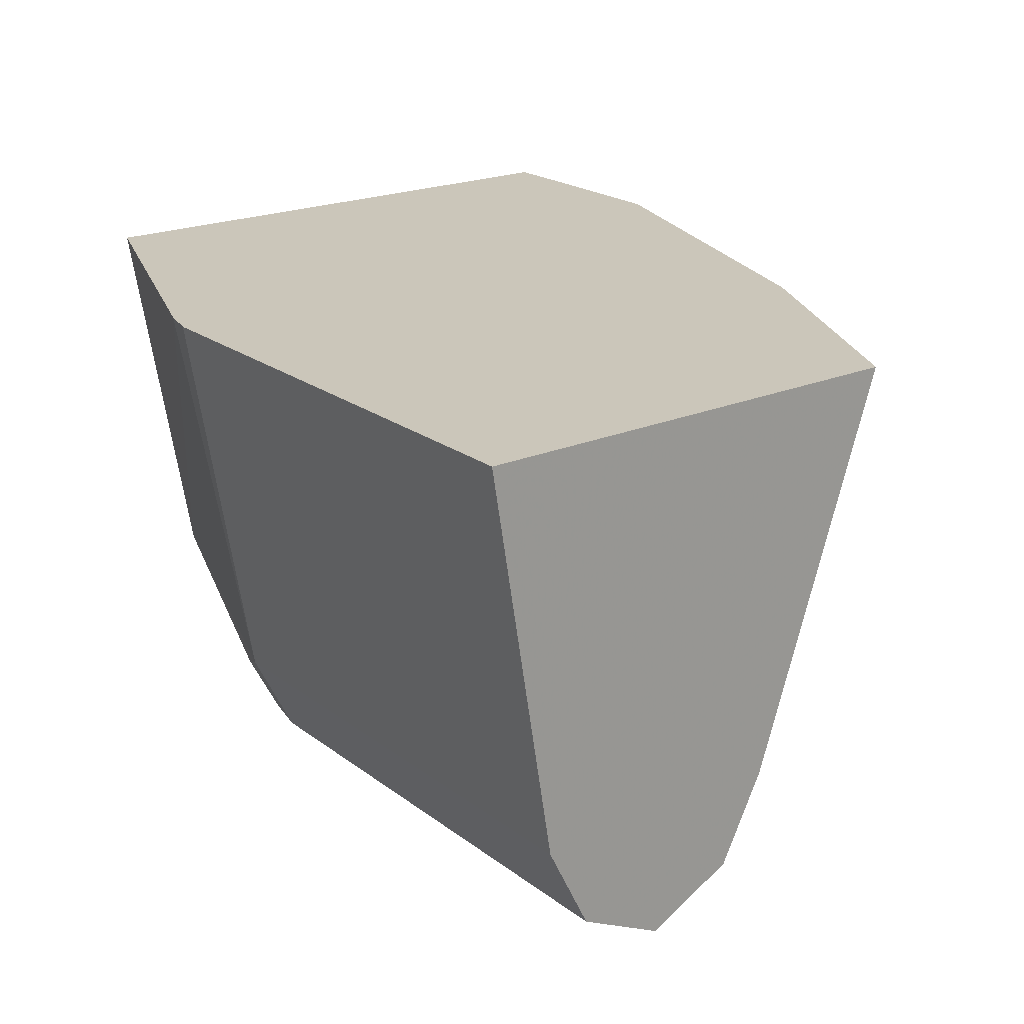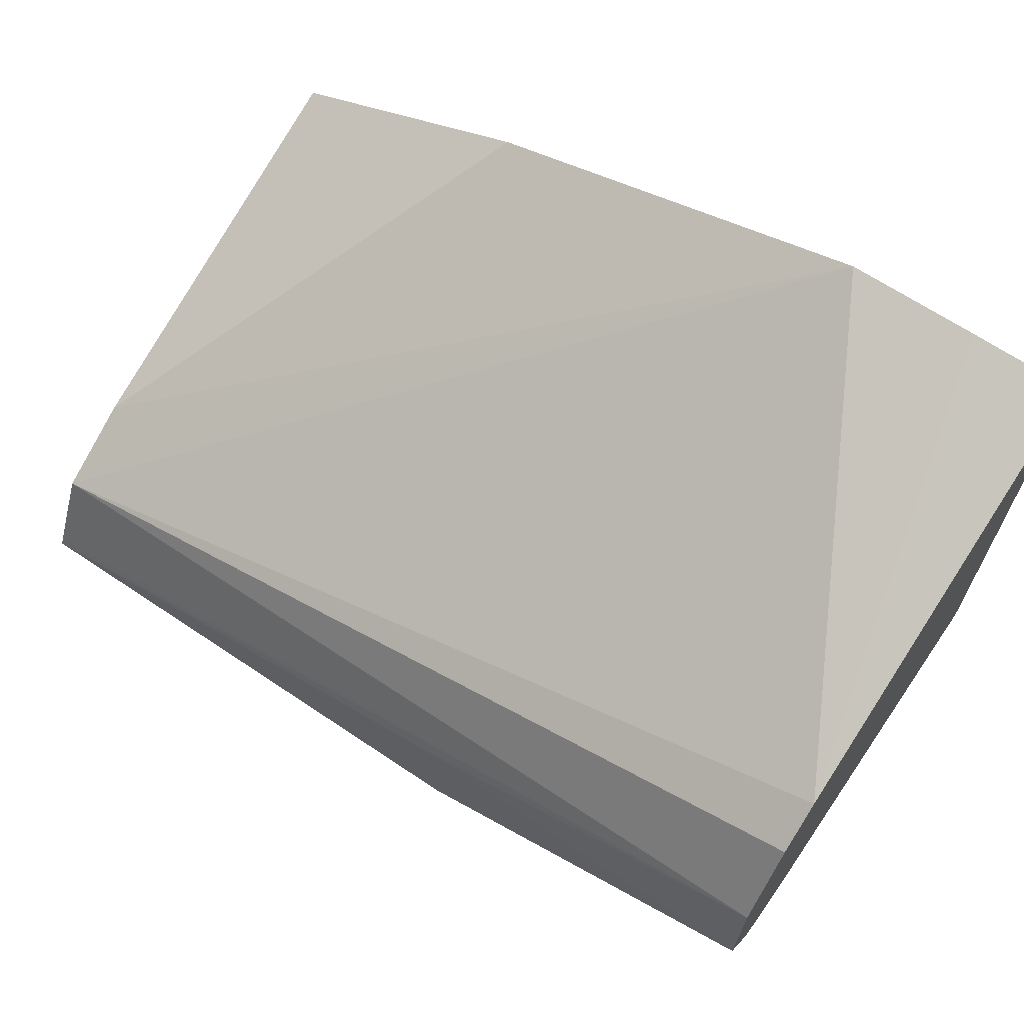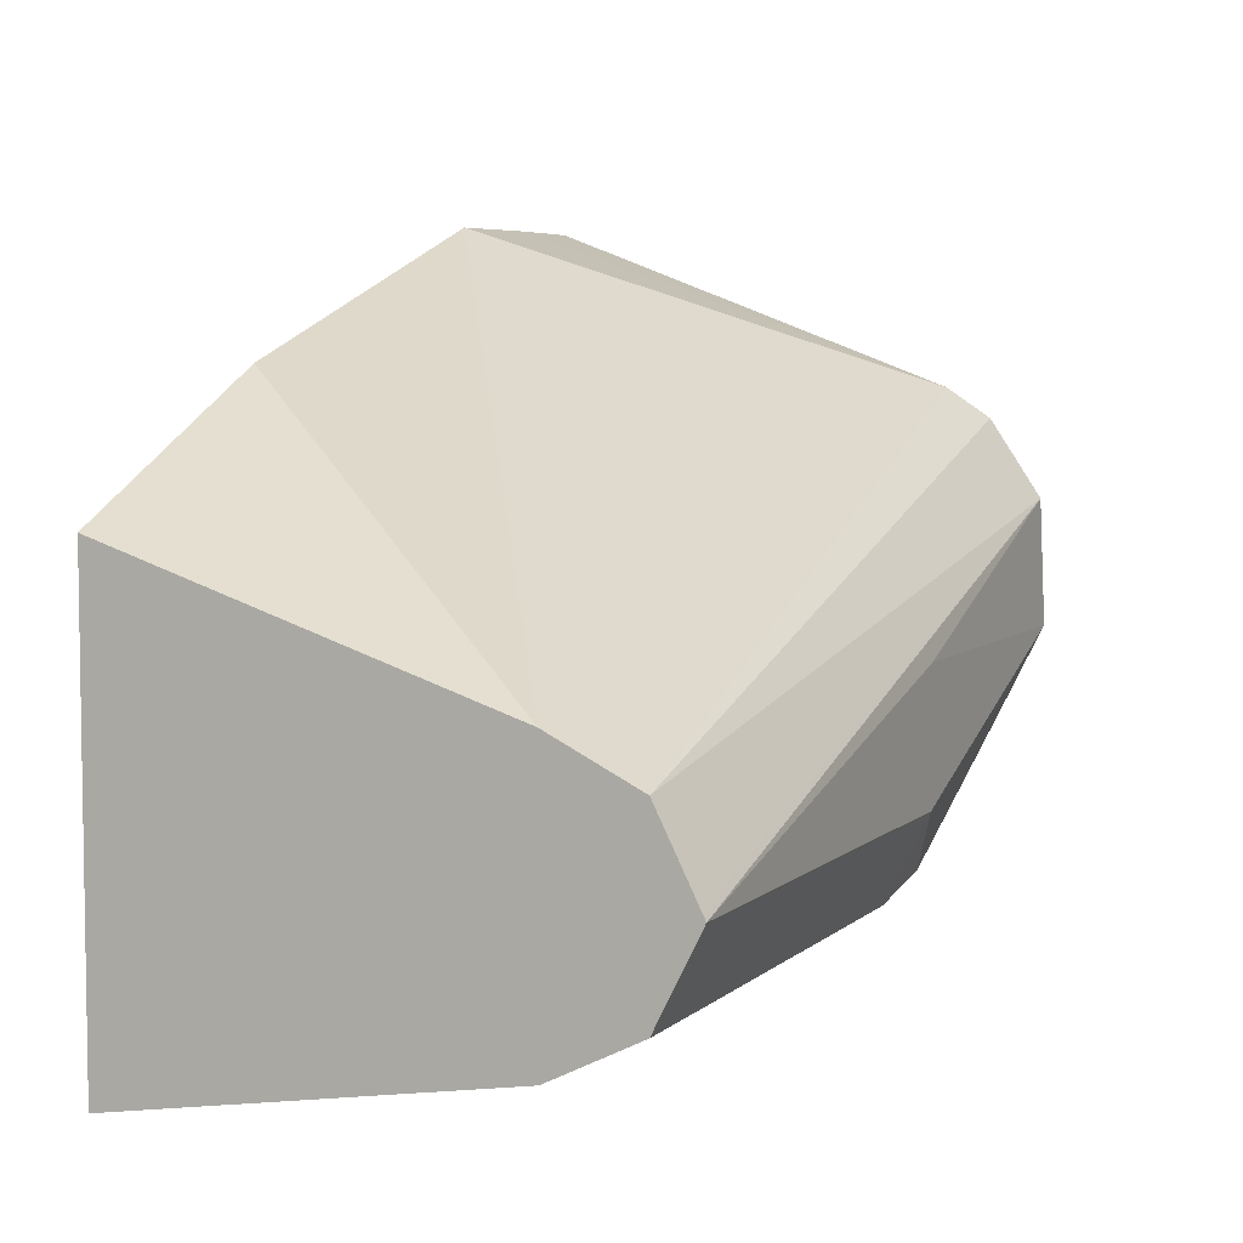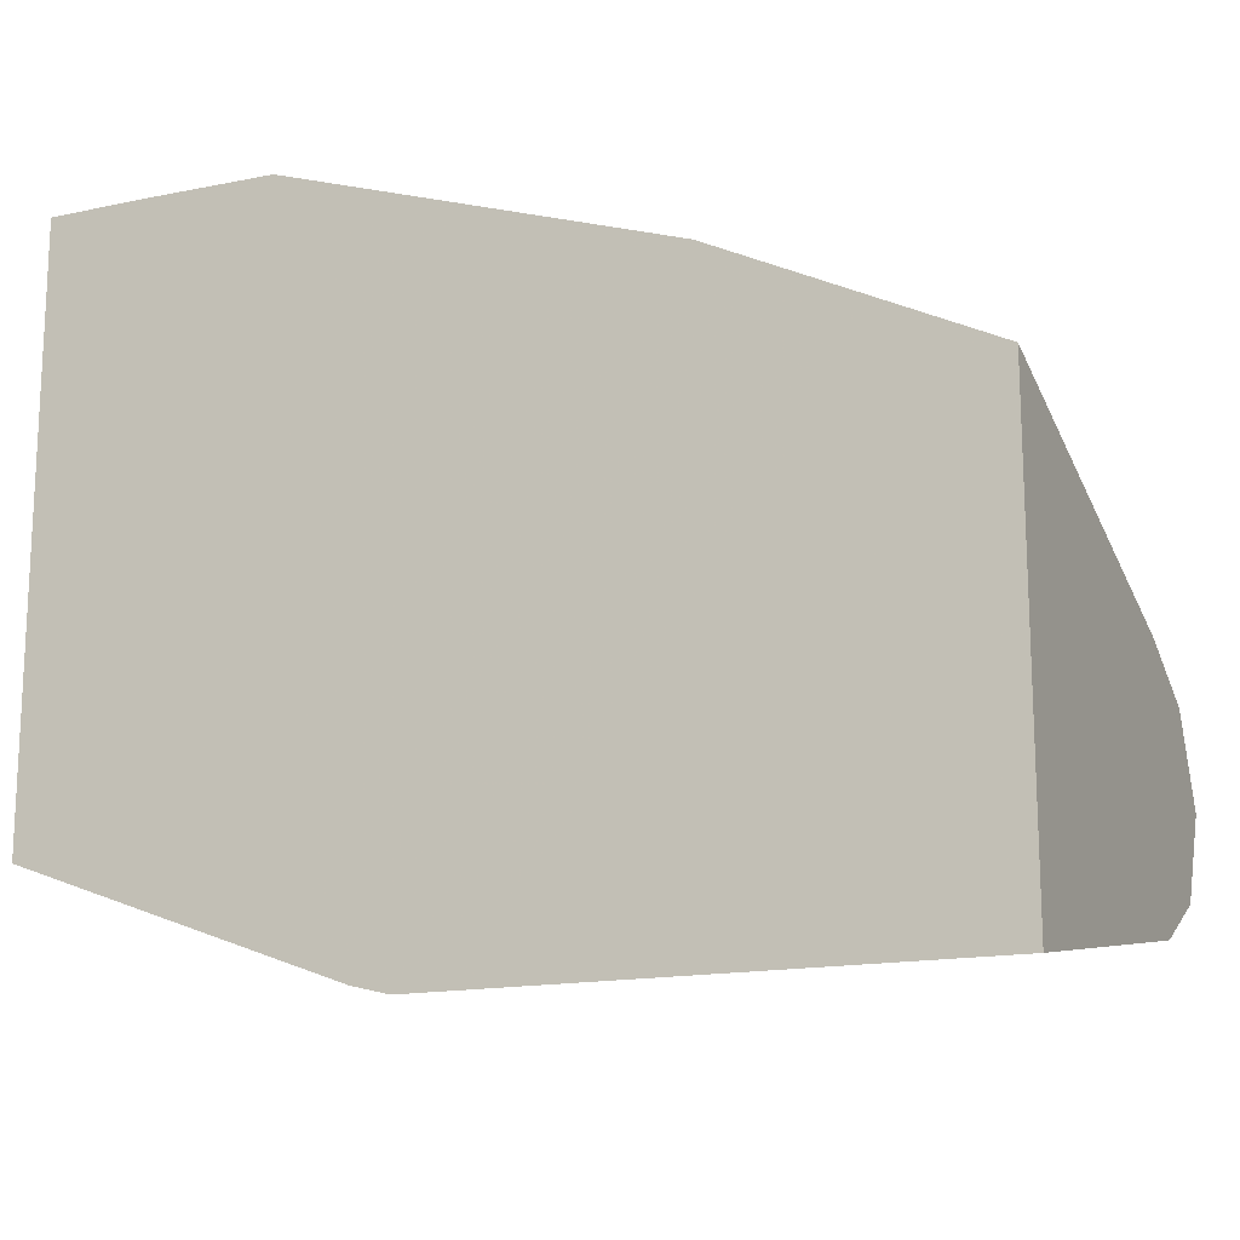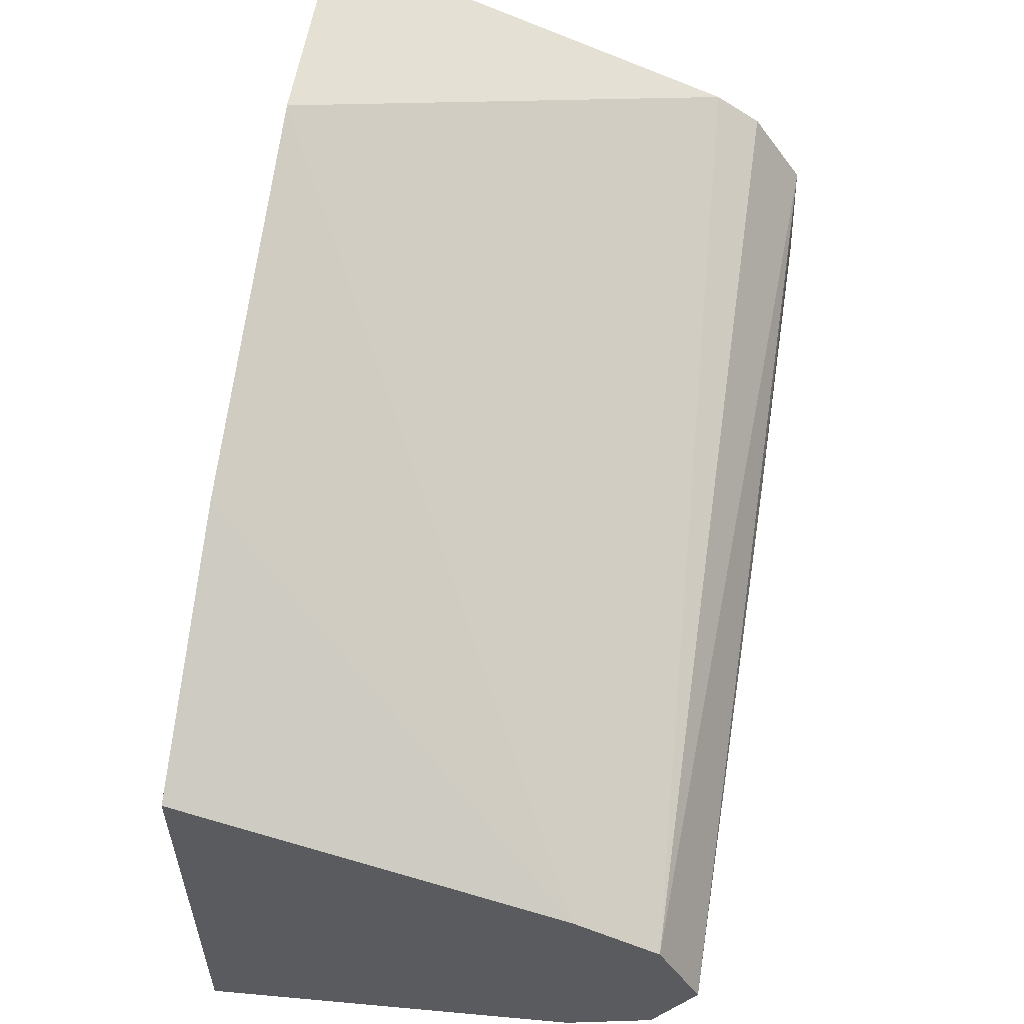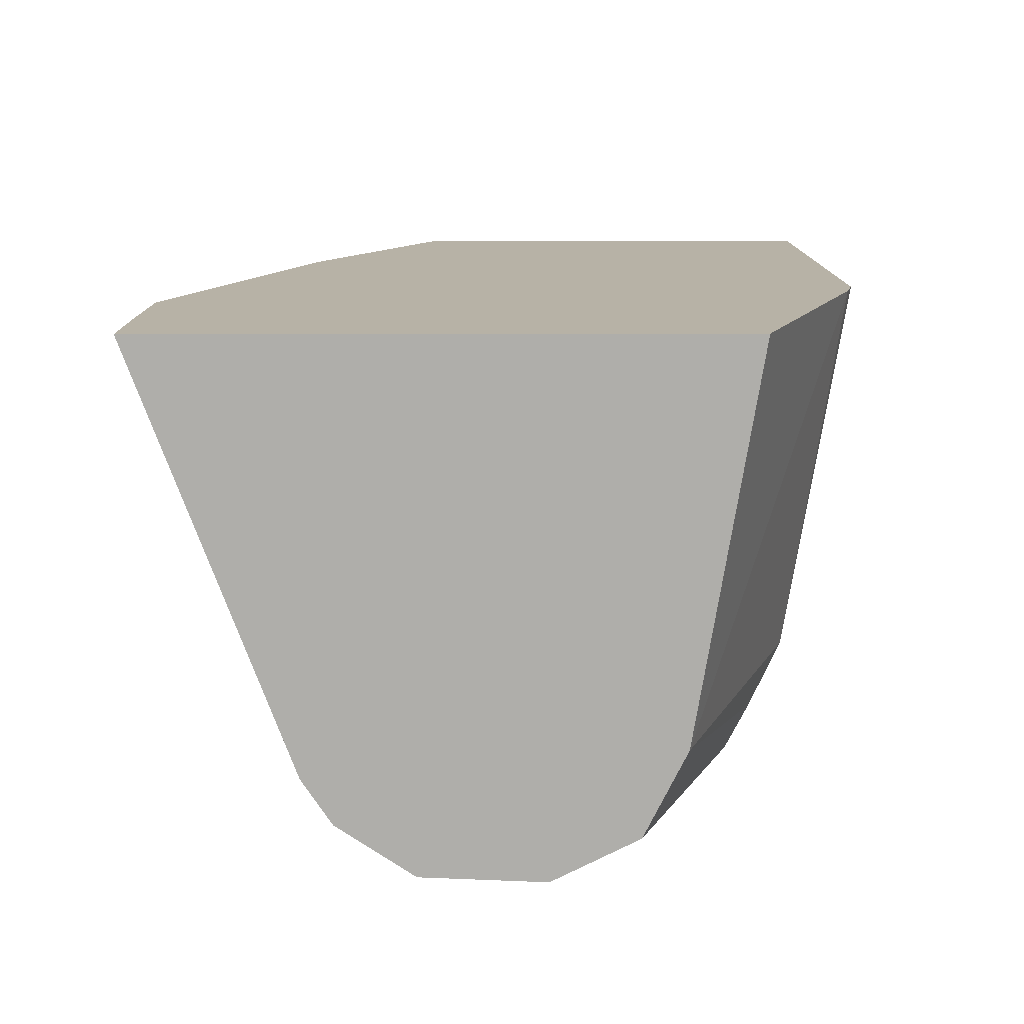
<metadata>
{"format":"obj","ext":"obj","renderer":"f3d","projection":"perspective","resolution":1024,"background":"white","views":[{"elev":21.2,"azim":-127.4,"up":"+Y"},{"elev":66.9,"azim":34.0,"up":"+Z"},{"elev":5.5,"azim":-66.1,"up":"+Z"},{"elev":-15.6,"azim":-155.8,"up":"+Z"},{"elev":56.3,"azim":-80.9,"up":"+Z"},{"elev":12.5,"azim":89.6,"up":"+Y"}]}
</metadata>
<code>
v 0.1245 -0.5917 -0.5448
v 0.1333 -0.5917 -0.5426
v 0.1245 -0.685 -0.5293
v 0.0008321 -0.5917 -0.5448
v 0.2114 -0.5917 -0.5137
v 0.2114 -0.685 -0.4981
v 0.1245 -0.7057 -0.5189
v 0.0008321 -0.685 -0.5293
v 0.1453 -0.6953 -0.5189
v 0.0008321 -0.5917 -0.4361
v 0.2114 -0.5917 -0.3739
v 0.2114 -0.7057 -0.4878
v 0.1245 -0.7161 -0.4981
v 0.0008321 -0.7158 -0.4987
v 0.0008321 -0.7057 -0.5189
v 0.1401 -0.7083 -0.5137
v 0.06293 -0.5917 -0.4054
v 0.0008321 -0.685 -0.467
v 0.187 -0.5917 -0.3739
v 0.2114 -0.6915 -0.4113
v 0.2114 -0.7079 -0.4834
v 0.2114 -0.7161 -0.467
v 0.0008321 -0.7161 -0.4981
v 0.1563 -0.5917 -0.3743
v 0.0008321 -0.7057 -0.4774
v 0.2114 -0.7023 -0.4185
v 0.2114 -0.7148 -0.4372
v 0.1245 -0.7161 -0.467
v 0.0008321 -0.7153 -0.4965
f 12 21 16
f 11 19 20
f 10 18 17
f 5 12 6
f 9 12 16
f 7 9 16
f 7 14 15
f 7 13 14
f 6 12 9
f 13 16 22
f 7 16 13
f 13 22 28
f 20 24 25
f 13 23 14
f 16 21 22
f 17 18 24
f 18 25 24
f 19 24 20
f 20 25 26
f 22 27 28
f 23 28 27
f 23 27 29
f 25 29 27
f 25 27 26
f 5 21 12
f 13 28 23
f 5 22 21
f 3 7 15
f 5 26 27
f 5 27 22
f 1 2 3
f 1 3 8
f 1 8 4
f 1 4 10
f 1 10 17
f 1 24 19
f 1 19 11
f 1 11 5
f 1 5 2
f 2 5 6
f 2 6 3
f 1 17 24
f 3 15 8
f 5 20 26
f 5 11 20
f 4 18 10
f 4 25 18
f 4 23 29
f 4 29 25
f 4 14 23
f 4 15 14
f 4 8 15
f 3 9 7
f 3 6 9

</code>
